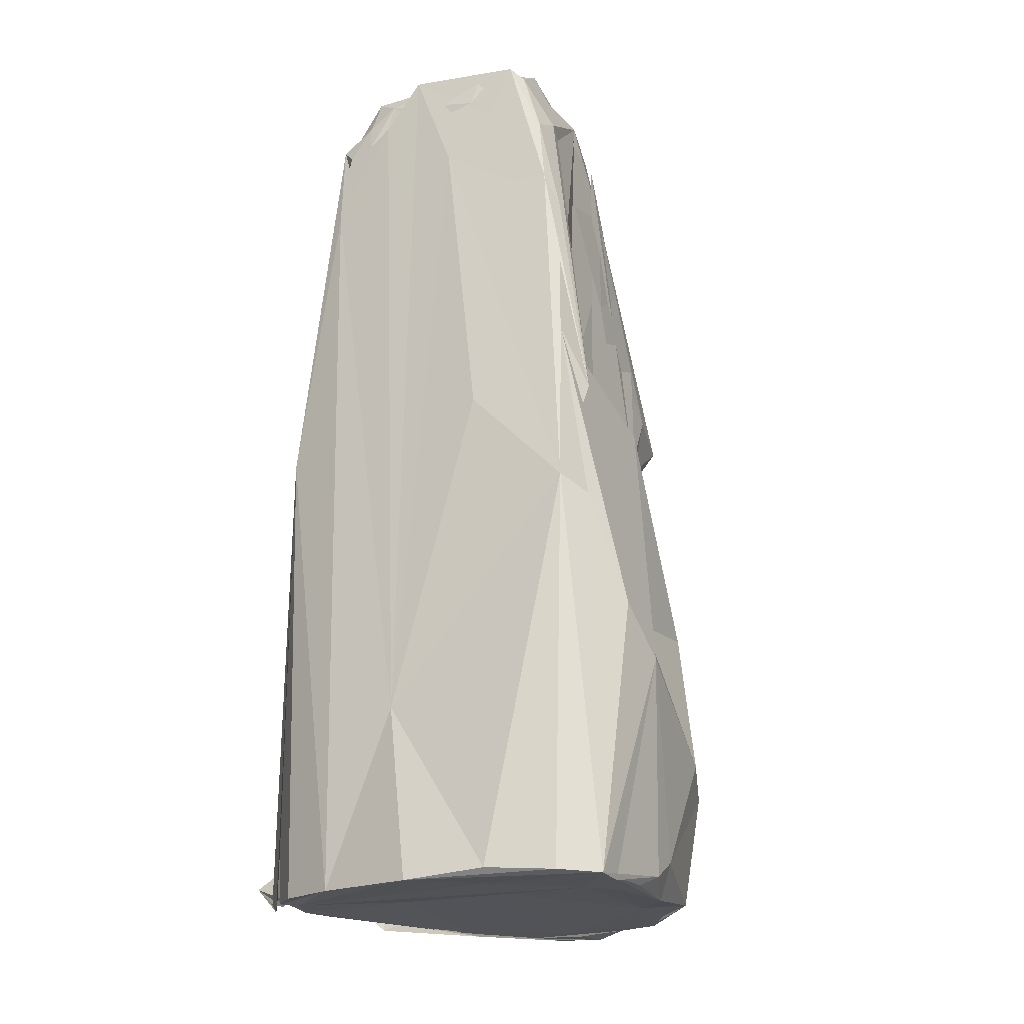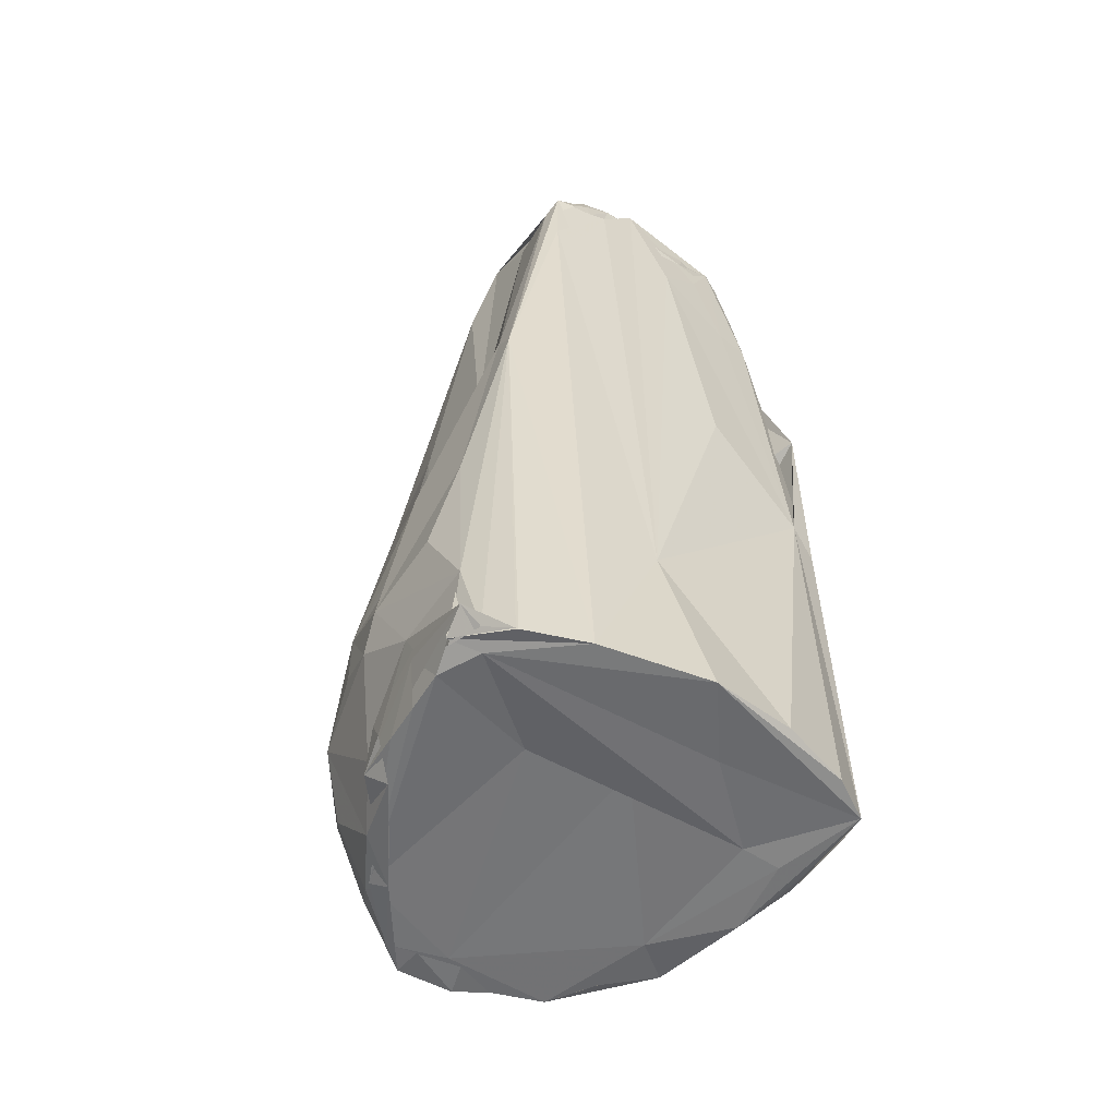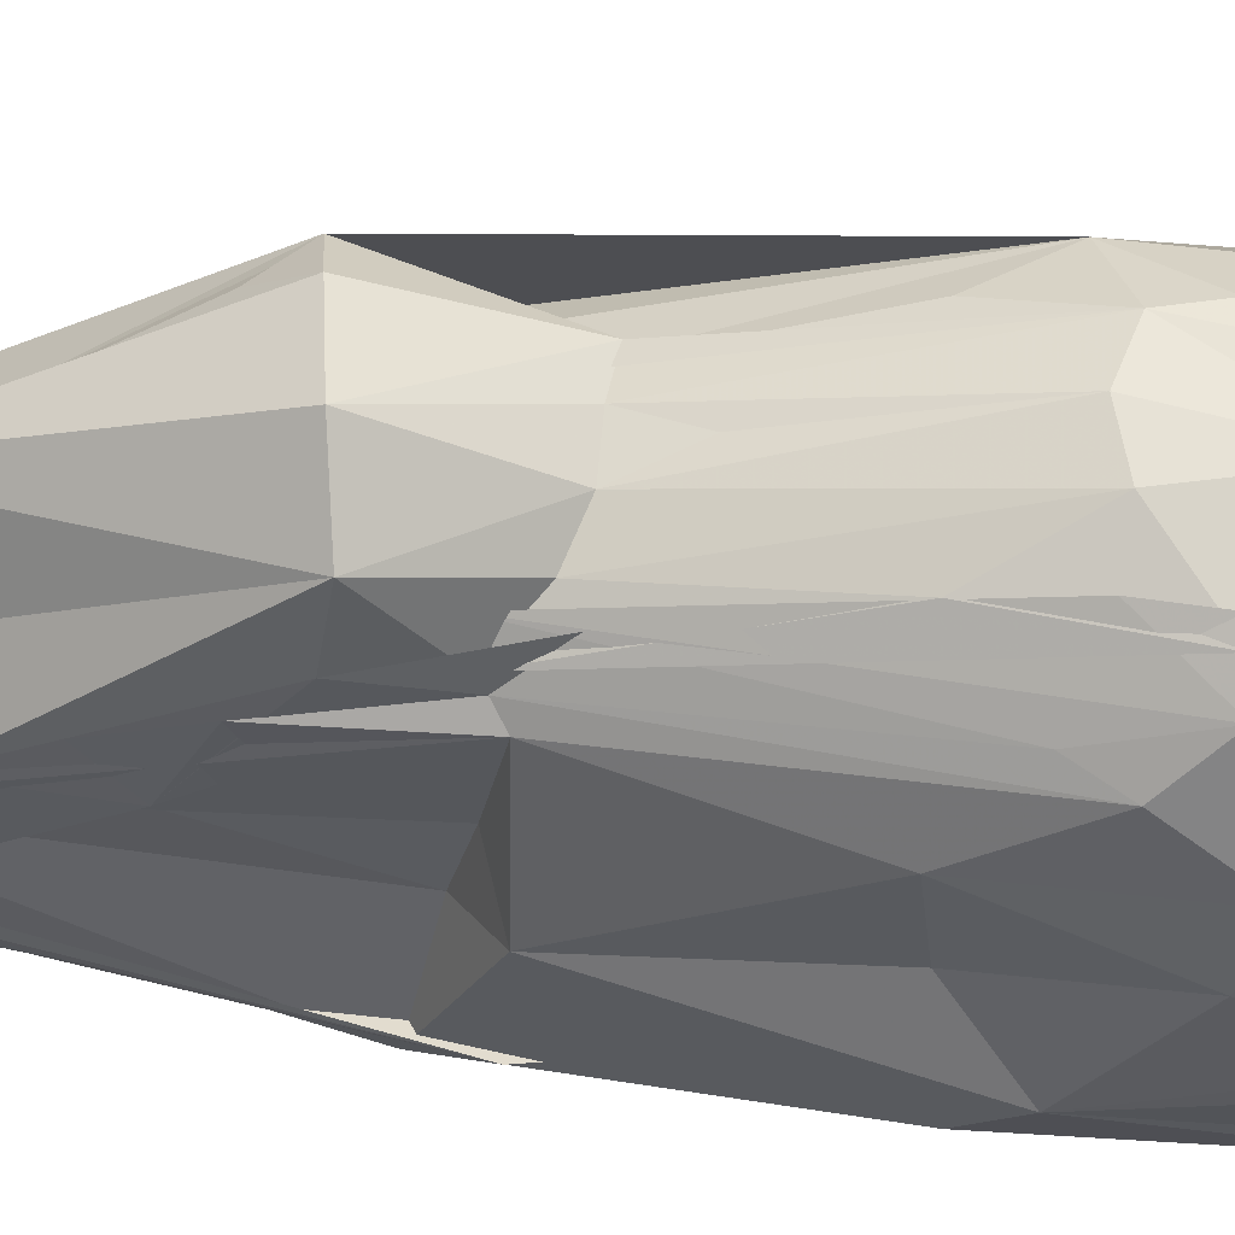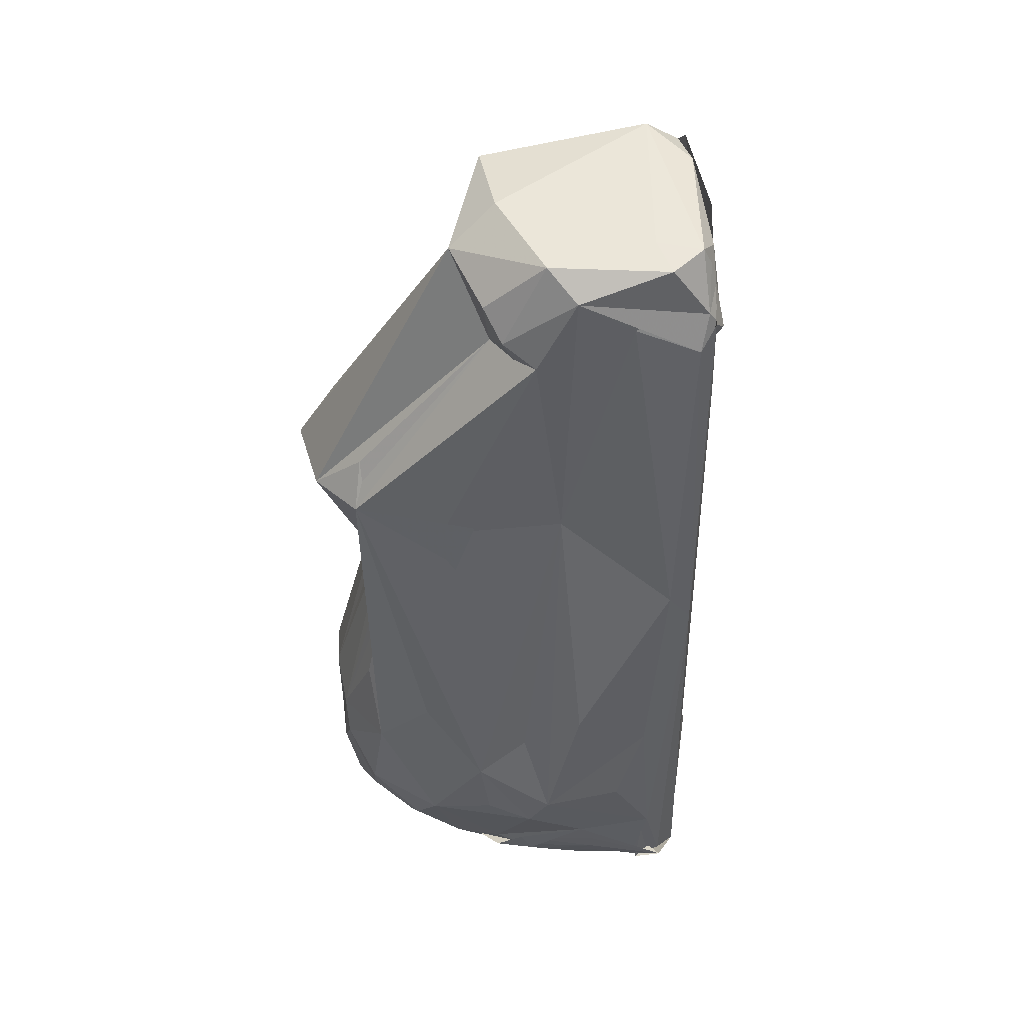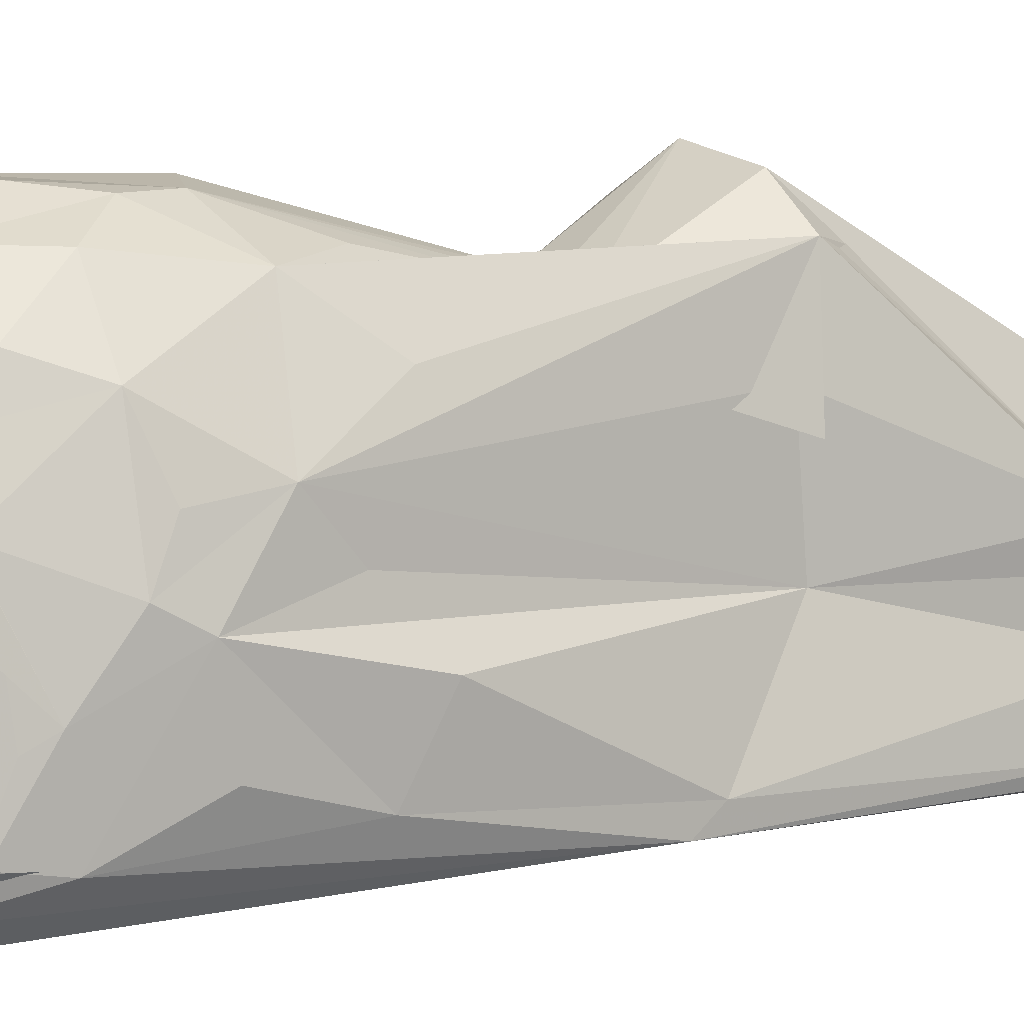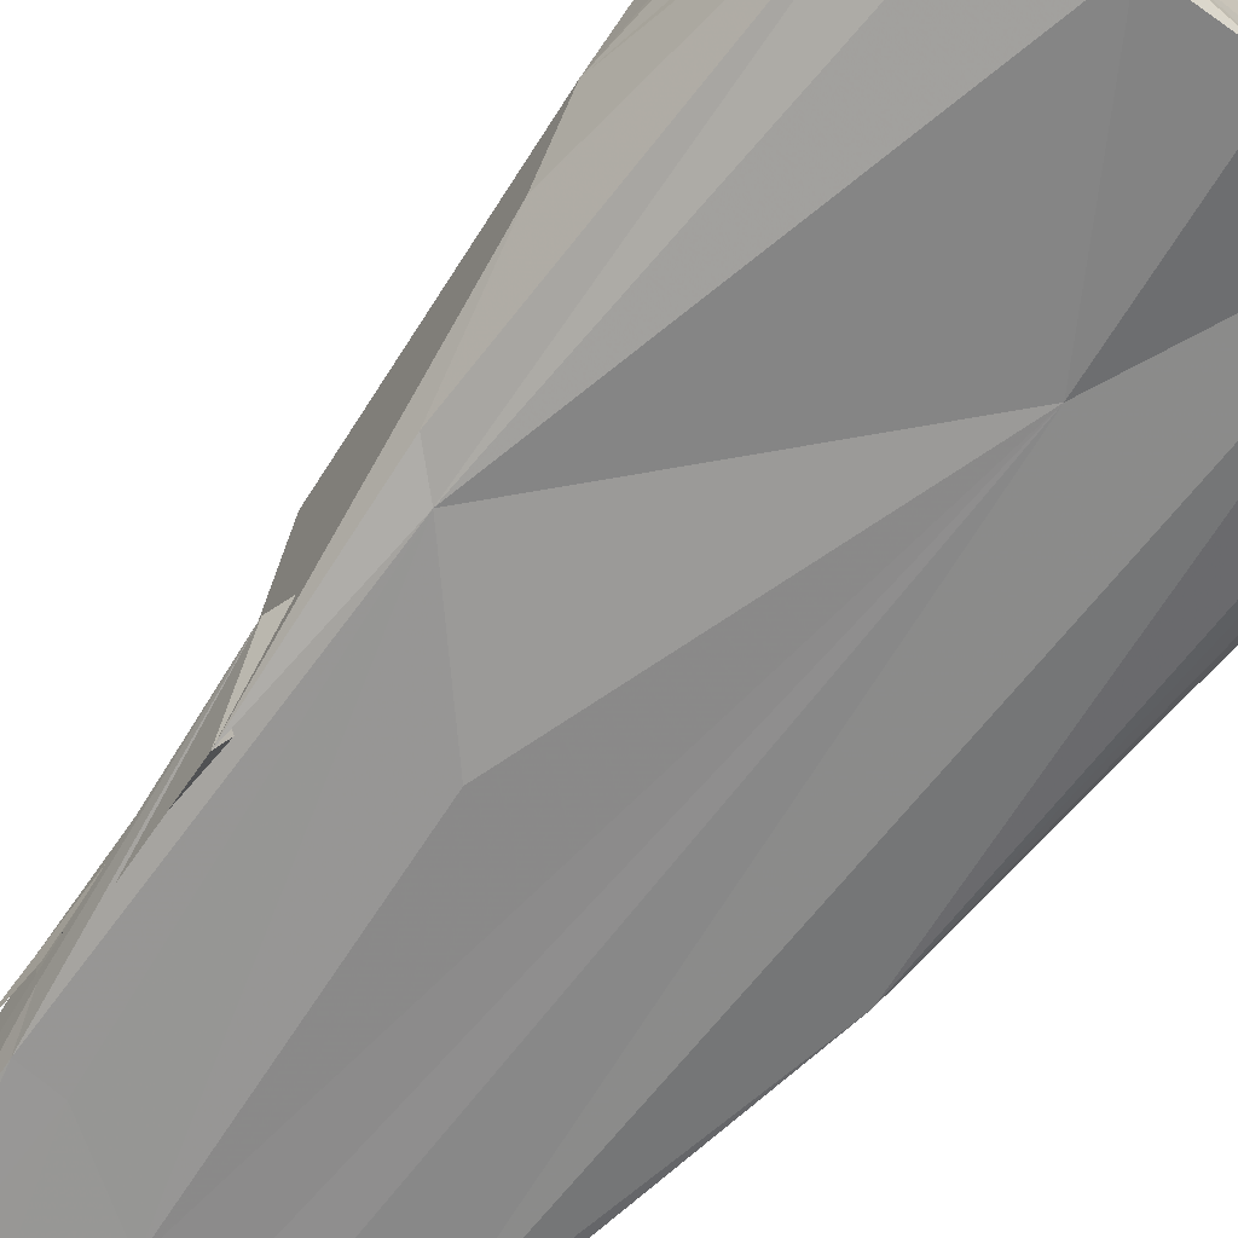
<metadata>
{"format":"obj","ext":"obj","renderer":"f3d","projection":"perspective","resolution":1024,"background":"white","views":[{"elev":-21.7,"azim":-152.9,"up":"+Y"},{"elev":-55.9,"azim":145.7,"up":"+Y"},{"elev":60.7,"azim":-85.3,"up":"+Z"},{"elev":50.6,"azim":84.8,"up":"+Y"},{"elev":7.7,"azim":61.8,"up":"+Z"},{"elev":-66.6,"azim":-39.2,"up":"+Z"}]}
</metadata>
<code>
v -0.01056 -4.915 -2.36
v -1.607 -4.895 -2.09
v -2.012 -4.926 -1.854
v 0.1552 -0.5425 1.818
v 0.3818 0.07242 1.656
v -0.1442 0.07348 1.662
v -1.349 4.033 -1.341
v -1.726 1.085 -2.104
v -1.207 4.679 -0.5565
v -1.361 4.16 -1.483
v -1.134 4.685 -1.805
v 1.719 -4.877 -1.843
v 1.904 0.2201 -1.788
v 1.095 -4.887 -2.089
v 2.229 -3.528 0.05647
v 2.079 -2.539 0.6605
v 2.276 -3.133 -0.1654
v 2.156 -4.016 -0.6314
v 0.3451 -2.989 -2.087
v -1.845 0.4047 -0.3898
v -2.287 -2.514 -0.9981
v -1.209 0.6302 -0.1547
v -1.26 0.4257 0.9779
v 1.338 1.326 0.9865
v 1.147 1.618 1.921
v -0.8198 -1.716 1.974
v -1.097 -3.232 2.134
v -0.3276 -2.629 2.346
v 1.745 -1.615 1.274
v 1.495 -2.403 1.864
v -0.2771 1.408 2.518
v -1.035 1.301 2.121
v 0.2013 4.548 0.7533
v -0.9355 4.775 0.3428
v -0.002101 4.936 0.2524
v 0.6219 1.532 2.347
v -1.025 0.6413 1.22
v 0.2198 -2.489 2.365
v -2.207 -2.018 -1.52
v -1.931 -0.8492 -1.897
v -1.649 -0.6024 -1.99
v -1.305 3.677 -1.325
v 2.127 -1.939 -1.348
v 2.249 -2.987 -1.04
v 2.163 -4.839 -1.381
v 1.804 -5.031 -1.933
v -0.702 4.275 -1.901
v -0.9724 4.863 -1.85
v -1.047 3.259 -1.896
v 0.2609 4.978 -1.923
v -1.331 4.011 -1.794
v -1.529 2.922 -1.681
v -2.018 -4.95 -1.542
v 2.133 -3.93 -1.498
v -0.07321 -3.933 2.387
v -0.9532 -4.419 1.939
v 1.349 -3.584 2.003
v 0.8983 -3.163 2.285
v 1.869 -4.475 0.4357
v -0.5777 -4.873 -1.628
v -1.389 -4.864 -0.9156
v -0.888 -4.846 -2.275
v -1.23 3.406 0.2906
v -1.261 1.932 0.9233
v -1.299 2.395 -0.05863
v -1.102 0.5518 1.123
v -1.232 4.499 -1.104
v 0.7745 3.769 0.3836
v 1.125 3.81 0.1655
v 1.179 4.097 0.2871
v 1.383 1.402 -0.344
v 0.6177 0.4946 1.5
v 1.002 -1.693 1.955
v -0.6097 3.715 0.4814
v 0.9962 4.94 -0.1734
v 0.7595 4.97 -1.288
v 1.164 4.937 -1.412
v 1.301 4.698 -0.4577
v -1.21 1.418 1.374
v -0.6062 0.2406 1.519
v -1.262 3.657 0.05012
v -0.2061 3.77 -1.972
v -1.91 0.4659 -1.784
v -1.415 3.263 -1.85
v 0.679 4.453 -1.926
v 0.6077 4.747 -1.911
v 0.8986 4.241 -1.96
v 1.327 4.323 -1.859
v -0.8441 -4.29 2.052
v -2.125 -4.782 -0.7039
v -2.126 -4.58 -0.3702
v -2.023 -4.908 -0.9648
v -1.905 -4.923 -0.1409
v 2.108 -4.85 -1.333
v -1.008 -4.833 1.79
v -1.405 -4.618 1.514
v -1.12 -4.444 1.819
v 2.123 -3.291 0.5582
v 1.913 -3.548 1.251
v 1.548 -4.817 0.9369
v -1.289 4.198 -0.246
v -1.255 0.8278 -0.9371
v -2.152 -3.368 0.3937
v -1.934 -3.6 1.005
v -1.257 4.271 -0.4352
v -1.091 4.949 -1.443
v -0.5736 4.879 -1.863
v 0.8948 4.958 -1.753
v 0.9433 4.533 -1.899
v 1.158 4.137 -1.975
v 0.823 2.042 1.838
v 0.9091 4.361 0.4588
v 1.378 3.904 -0.04061
v 1.408 4.029 -1.712
v 2.157 -1.517 -0.5419
v 2.007 -2.058 0.1065
v 1.436 1.491 0.6268
v 0.7752 -2.66 2.3
v 1.149 0.3656 1.262
v 0.8563 0.01765 1.549
v -0.8557 -0.03667 1.486
v -0.7748 0.7267 1.401
v -1.294 3.446 -0.7664
v -0.6229 0.4523 -2.076
v 1.998 -4.853 -0.5865
v 2.154 -4.466 -0.7735
v 1.955 -4.789 -0.14
v 1.831 -4.879 -1.453
v 0.9035 -4.802 -0.7232
v -0.4803 4.481 -1.931
v 1.348 3.379 -1.885
v -1.764 -4.796 0.9155
v -1.712 -3.883 1.266
v -1.378 -3.269 1.915
v 2.217 -4.717 -1.687
v -0.4995 -4.822 1.993
v -0.04454 -4.886 1.803
v 0.674 -4.822 2.015
v -0.03 -4.793 -1.028
v -1.768 -4.921 -0.9494
v -0.1546 -4.885 2.135
v 0.4004 -4.882 1.884
v 0.5597 -3.751 2.36
v 1.065 -4.874 1.326
v 1.19 -4.77 1.557
v 0.9606 -4.376 2.025
v 1.744 -4.913 0.2286
v 1.6 -4.171 1.475
v -1.805 -1.728 0.8455
v 0.8815 4.758 -1.845
v 0.9779 1.885 1.825
v 1.88 0.5031 -1.554
v 1.301 4.286 -1.05
v 1.22 -4.821 1.429
v 2.03 -4.875 -1.021
v 0.1818 4.36 -1.923
v 1.101 3.292 -1.912
v -1.28 -4.884 1.261
v -1.134 -3.72 2.01
v -1.437 -2.331 1.611
v -1.046 -4.042 1.964
v -0.9228 -3.205 2.231
v 2.011 -4.91 -1.707
v 0.08402 -4.832 1.82
v -1.362 -4.841 0.6089
v 0.4124 -4.842 2.225
v 1.891 -4.683 0.4359
v -1.842 -1.853 -0.2022
v 1.226 4.386 -1.804
v 1.219 4.491 -1.456
v -1.666 -2.785 1.507
v -0.8443 -2.58 2.165
v 2.002 -4.367 0.1416
v 2.011 -4.637 -0.000145
v 2.144 -4.29 -0.7645
f 2 1 3
f 4 5 6
f 7 8 9
f 11 10 9
f 13 12 14
f 16 15 17
f 15 18 17
f 1 19 14
f 20 8 21
f 22 20 23
f 16 24 25
f 26 27 28
f 29 16 25
f 30 29 25
f 29 30 16
f 5 31 6
f 31 32 6
f 34 33 35
f 31 33 32
f 33 31 36
f 26 37 27
f 4 38 5
f 28 38 6
f 38 4 6
f 8 39 21
f 40 39 8
f 39 3 21
f 39 40 3
f 41 2 3
f 40 41 3
f 41 40 8
f 42 7 9
f 10 42 9
f 42 10 7
f 44 43 17
f 46 45 13
f 45 12 13
f 12 45 14
f 48 47 49
f 47 48 50
f 51 10 11
f 48 51 11
f 51 52 10
f 3 53 21
f 54 44 17
f 18 54 17
f 54 43 44
f 43 54 13
f 55 27 56
f 27 55 28
f 55 38 28
f 57 30 58
f 59 18 15
f 1 60 3
f 60 61 3
f 62 1 2
f 62 19 1
f 41 62 2
f 62 41 19
f 64 63 23
f 63 65 9
f 65 63 64
f 66 64 23
f 66 65 64
f 67 11 9
f 68 33 36
f 69 68 25
f 68 69 70
f 71 24 16
f 72 73 30
f 33 74 32
f 74 33 34
f 35 75 76
f 33 75 35
f 75 77 76
f 75 70 78
f 77 75 78
f 79 37 32
f 66 79 65
f 80 37 26
f 80 28 6
f 80 26 28
f 32 80 6
f 37 80 32
f 74 81 32
f 81 74 34
f 81 79 32
f 79 81 65
f 81 34 9
f 19 82 50
f 82 47 50
f 82 41 49
f 47 82 49
f 52 83 10
f 7 83 8
f 10 83 7
f 83 41 8
f 84 51 48
f 51 84 52
f 84 48 49
f 41 84 49
f 83 84 41
f 84 83 52
f 48 85 50
f 85 86 87
f 85 19 50
f 88 85 87
f 27 89 56
f 90 91 21
f 53 90 21
f 90 53 3
f 92 90 3
f 93 90 92
f 93 92 3
f 90 93 91
f 94 54 18
f 96 95 97
f 95 89 97
f 98 15 16
f 59 99 100
f 99 98 16
f 99 59 15
f 98 99 15
f 30 99 16
f 57 99 30
f 101 22 23
f 63 101 23
f 101 63 22
f 63 102 22
f 20 102 8
f 22 102 20
f 8 102 9
f 102 63 9
f 91 103 21
f 104 103 91
f 34 105 9
f 105 67 9
f 67 105 34
f 67 106 11
f 106 67 34
f 106 107 11
f 106 34 35
f 106 35 76
f 77 108 76
f 107 108 86
f 108 106 76
f 106 108 107
f 88 109 110
f 108 109 86
f 86 109 87
f 109 88 87
f 111 36 25
f 111 68 36
f 112 68 70
f 68 112 33
f 75 112 70
f 112 75 33
f 70 113 78
f 69 113 70
f 113 71 78
f 71 113 24
f 24 113 25
f 113 69 25
f 88 114 13
f 114 88 110
f 43 115 17
f 115 71 17
f 116 16 17
f 71 116 17
f 116 71 16
f 117 30 25
f 38 118 5
f 72 118 73
f 55 118 38
f 30 118 58
f 73 118 30
f 119 117 25
f 119 72 30
f 117 119 30
f 118 120 5
f 120 118 72
f 120 31 5
f 119 120 72
f 120 119 25
f 36 120 25
f 31 120 36
f 79 121 37
f 121 79 66
f 121 66 122
f 65 123 9
f 123 81 9
f 81 123 65
f 41 124 19
f 124 82 19
f 82 124 41
f 125 126 127
f 128 60 1
f 60 128 61
f 128 129 61
f 128 1 14
f 45 128 14
f 130 107 86
f 130 48 11
f 107 130 11
f 131 13 14
f 19 131 14
f 85 131 19
f 131 88 13
f 93 132 91
f 104 132 133
f 132 104 91
f 134 104 133
f 132 134 133
f 134 132 96
f 135 94 18
f 135 128 45
f 135 45 46
f 137 136 138
f 89 136 56
f 95 136 89
f 129 139 61
f 61 140 3
f 140 93 3
f 141 137 138
f 142 141 138
f 136 141 56
f 141 136 137
f 141 55 56
f 118 143 58
f 143 118 55
f 145 144 100
f 146 57 58
f 143 146 58
f 147 59 100
f 144 147 100
f 99 148 100
f 148 99 57
f 146 148 57
f 148 145 100
f 148 146 145
f 20 149 23
f 149 103 104
f 150 109 108
f 68 151 25
f 151 111 25
f 111 151 68
f 114 152 13
f 152 43 13
f 152 115 43
f 115 152 71
f 71 153 78
f 152 153 71
f 153 152 114
f 154 125 127
f 144 154 127
f 154 144 138
f 128 155 129
f 155 154 129
f 154 155 125
f 135 155 128
f 125 155 126
f 155 135 126
f 85 156 86
f 156 130 86
f 156 85 48
f 130 156 48
f 157 85 88
f 131 157 88
f 157 131 85
f 158 95 96
f 132 158 96
f 158 132 95
f 159 96 97
f 159 134 96
f 89 159 97
f 160 134 122
f 66 160 122
f 161 89 27
f 121 162 37
f 37 162 27
f 162 161 27
f 159 162 134
f 162 159 89
f 161 162 89
f 163 135 46
f 135 163 94
f 163 46 13
f 94 163 54
f 54 163 13
f 164 136 95
f 164 139 129
f 136 164 138
f 164 154 138
f 154 164 129
f 139 165 61
f 165 140 61
f 165 164 95
f 164 165 139
f 140 165 93
f 165 132 93
f 132 165 95
f 146 166 145
f 144 166 138
f 166 144 145
f 166 142 138
f 166 146 143
f 166 141 142
f 166 143 55
f 141 166 55
f 167 147 144
f 167 144 127
f 126 167 127
f 135 167 126
f 103 168 21
f 149 168 103
f 168 20 21
f 168 149 20
f 114 169 78
f 169 114 110
f 169 77 78
f 109 169 110
f 169 108 77
f 169 150 108
f 150 169 109
f 170 114 78
f 153 170 78
f 170 153 114
f 134 171 104
f 160 171 134
f 171 149 104
f 149 171 23
f 171 66 23
f 171 160 66
f 172 121 122
f 172 162 121
f 134 172 122
f 162 172 134
f 173 167 135
f 167 174 147
f 173 174 167
f 147 174 59
f 59 174 18
f 174 173 18
f 175 135 18
f 173 175 18
f 175 173 135

</code>
